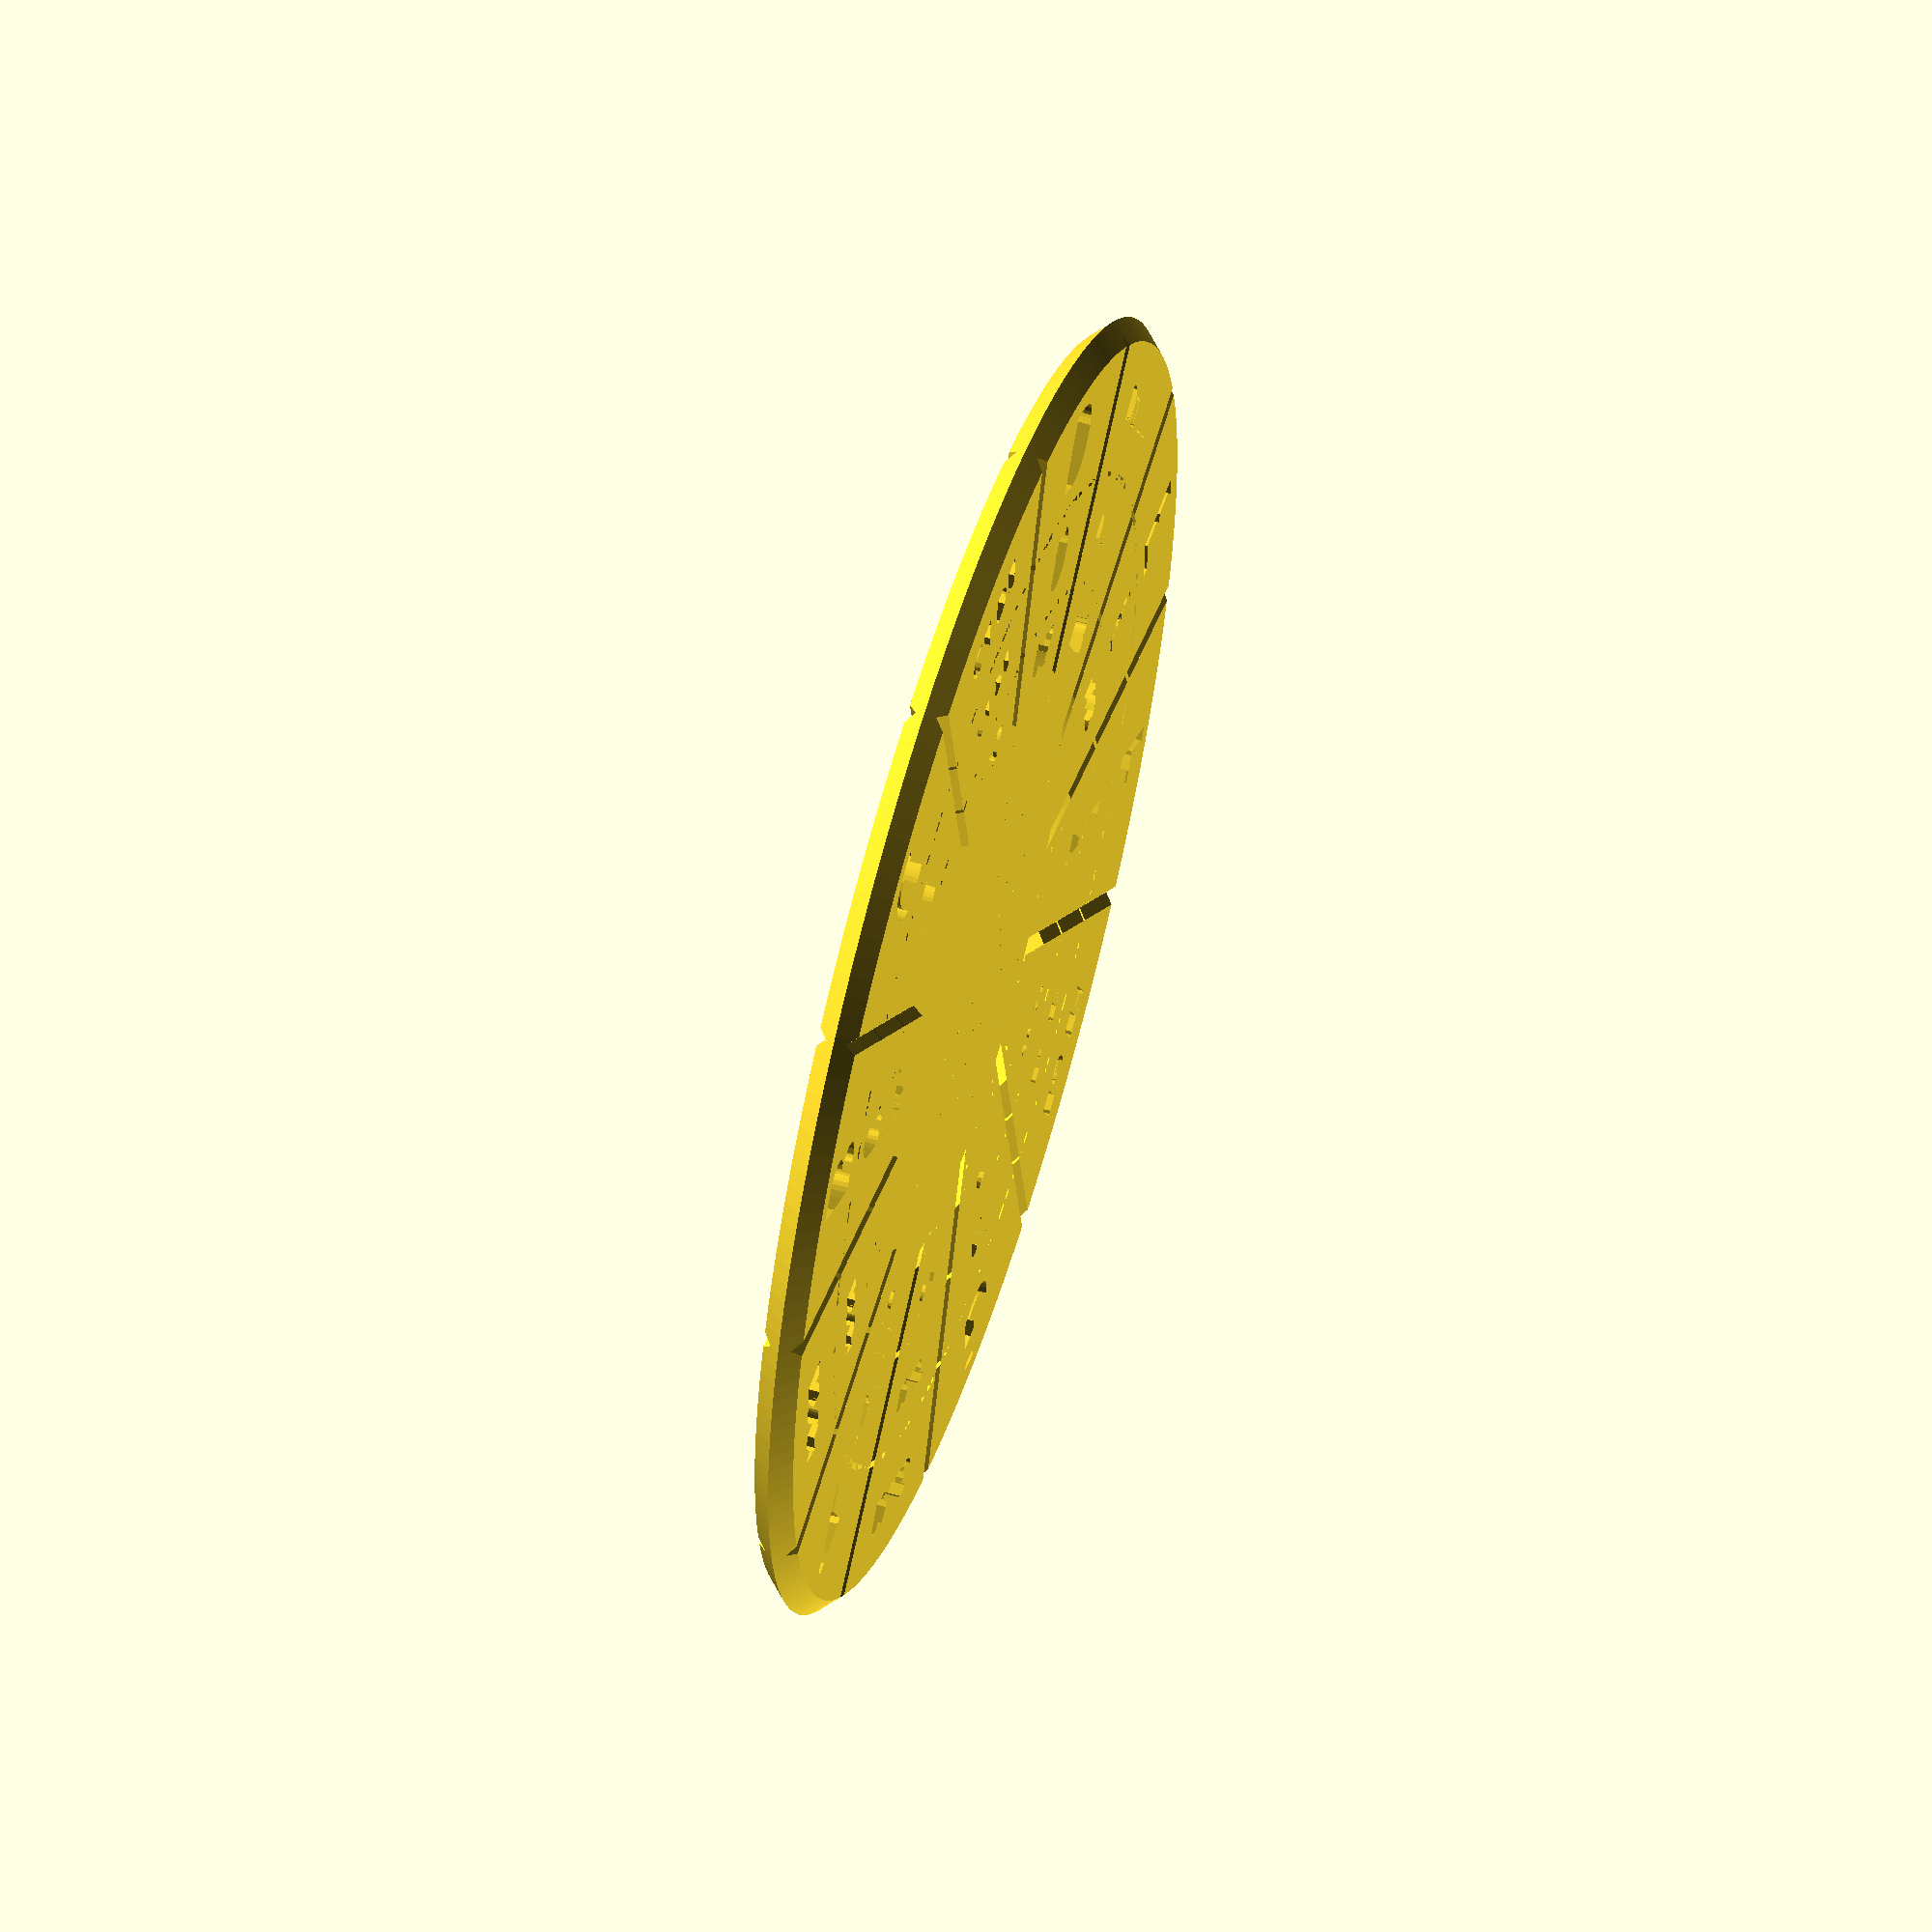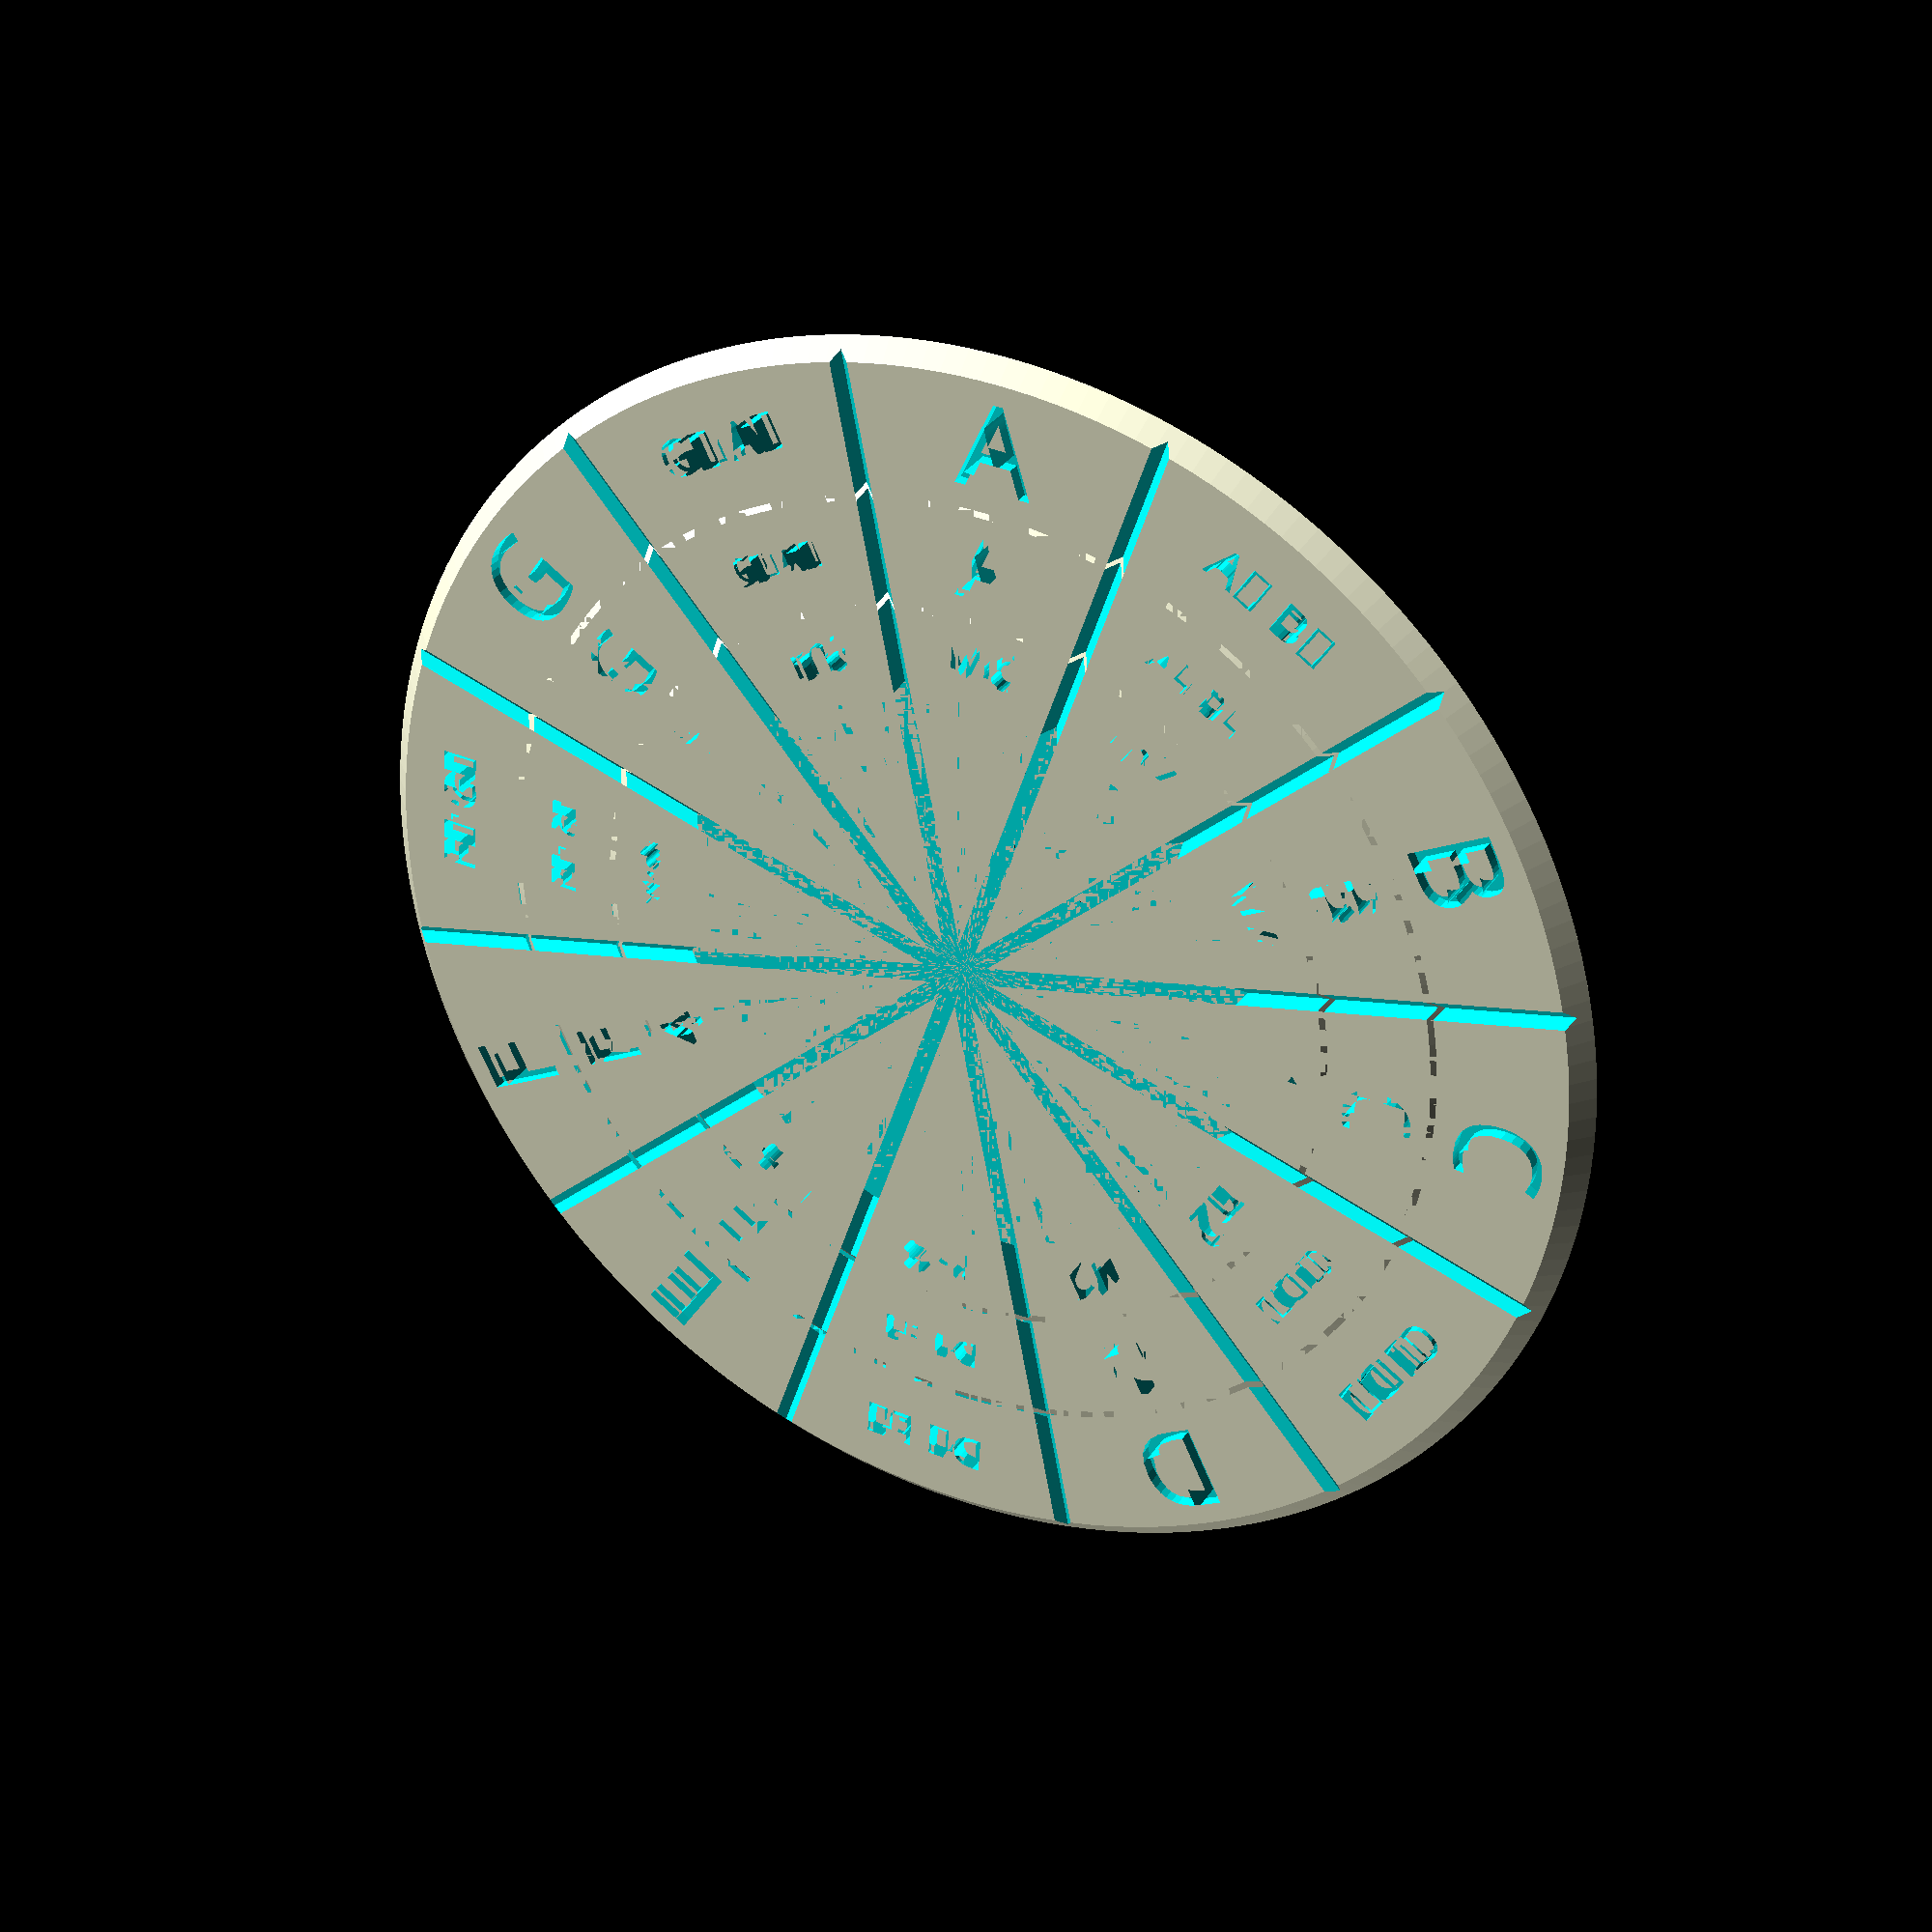
<openscad>
n = [ "C", "C♯ D♭", "D", "D♯ E♭", "E", "F",
    "F♯ G♭", "G", "G♯ A♭", "A", "A♯ B♭", "B" ];
m = [  "I", "", "ii", "", "iii", "IV",
    "", "V", "", "vi", "", "vii⁰", ];
o = [ "1", "m2", "M2", "m3", "M3", "4",
    "A4 d5", "5", "m6", "M6", "m7", "M7" ];

t = 3;

module wheel(id, od, s1, s2) {
    difference() {
        union() {
           cylinder(d1=od-t,d2=od,h=t/2, $fn=200);
           translate([0,0,t/2]) cylinder(d1=od,d2=od-t,h=t/2, $fn=200);
        }
        if (id>0) {
            union() {
               cylinder(d1=id-t,d2=id,h=t/2, $fn=200);
               translate([0,0,t/2]) cylinder(d1=id,d2=id-t,h=t/2, $fn=200);
            }
        }
        for (i= [0:11]) {
            rotate([0,0,i*-30])
                translate([0,od*0.45-t/2,t*2/3])
                    linear_extrude(3)
                        text(
                            s1[i],
                            size=od/5/(len(s1[i])+2),
                            halign="center",
                            valign="center",
                            font="noto"
                        );
            rotate([0,0,i*30])    
                translate([0,od*0.45-t/2,t*1/3])
                    rotate([0, 180, 0])
                    linear_extrude(3)
                        text(
                            s2[i],
                            size=od/5/(len(s2[i])+2),
                            halign="center",
                            valign="center",
                            font="noto"
                        );
            rotate([0,0,i*30+15])
                 translate([0,0,t])
                    rotate([0,45,0])
                        cube([1,od,1], center=true);
            rotate([0,0,i*30+15])
                 translate([0,0,0])
                    rotate([0,45,0])
                        cube([1,od,1], center=true);
                        
        }
    }
}

wheel(80, 100, n, n);
wheel(63, 79, m, n);
wheel(49, 62, n, o);
//wheel(0, 48, m, o);
</openscad>
<views>
elev=303.8 azim=26.9 roll=107.2 proj=o view=wireframe
elev=149.1 azim=86.1 roll=332.7 proj=p view=solid
</views>
